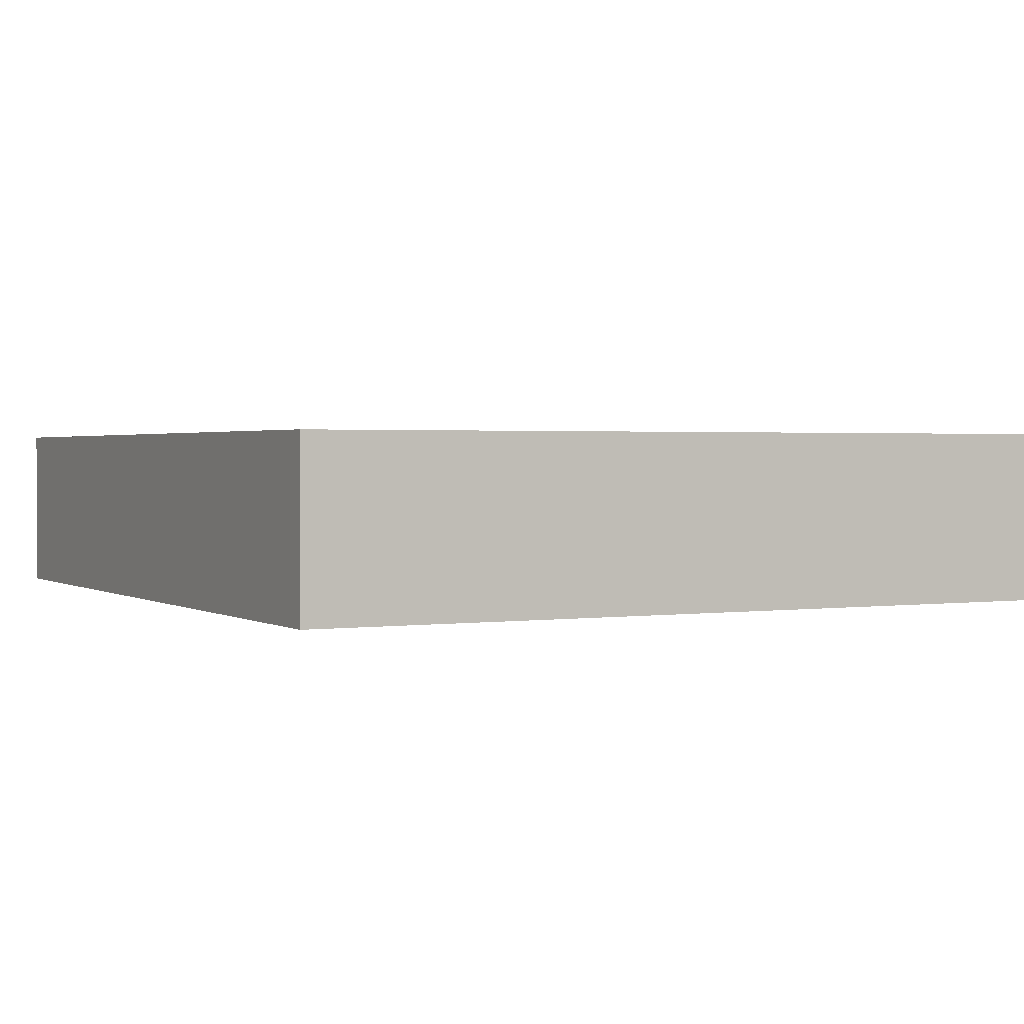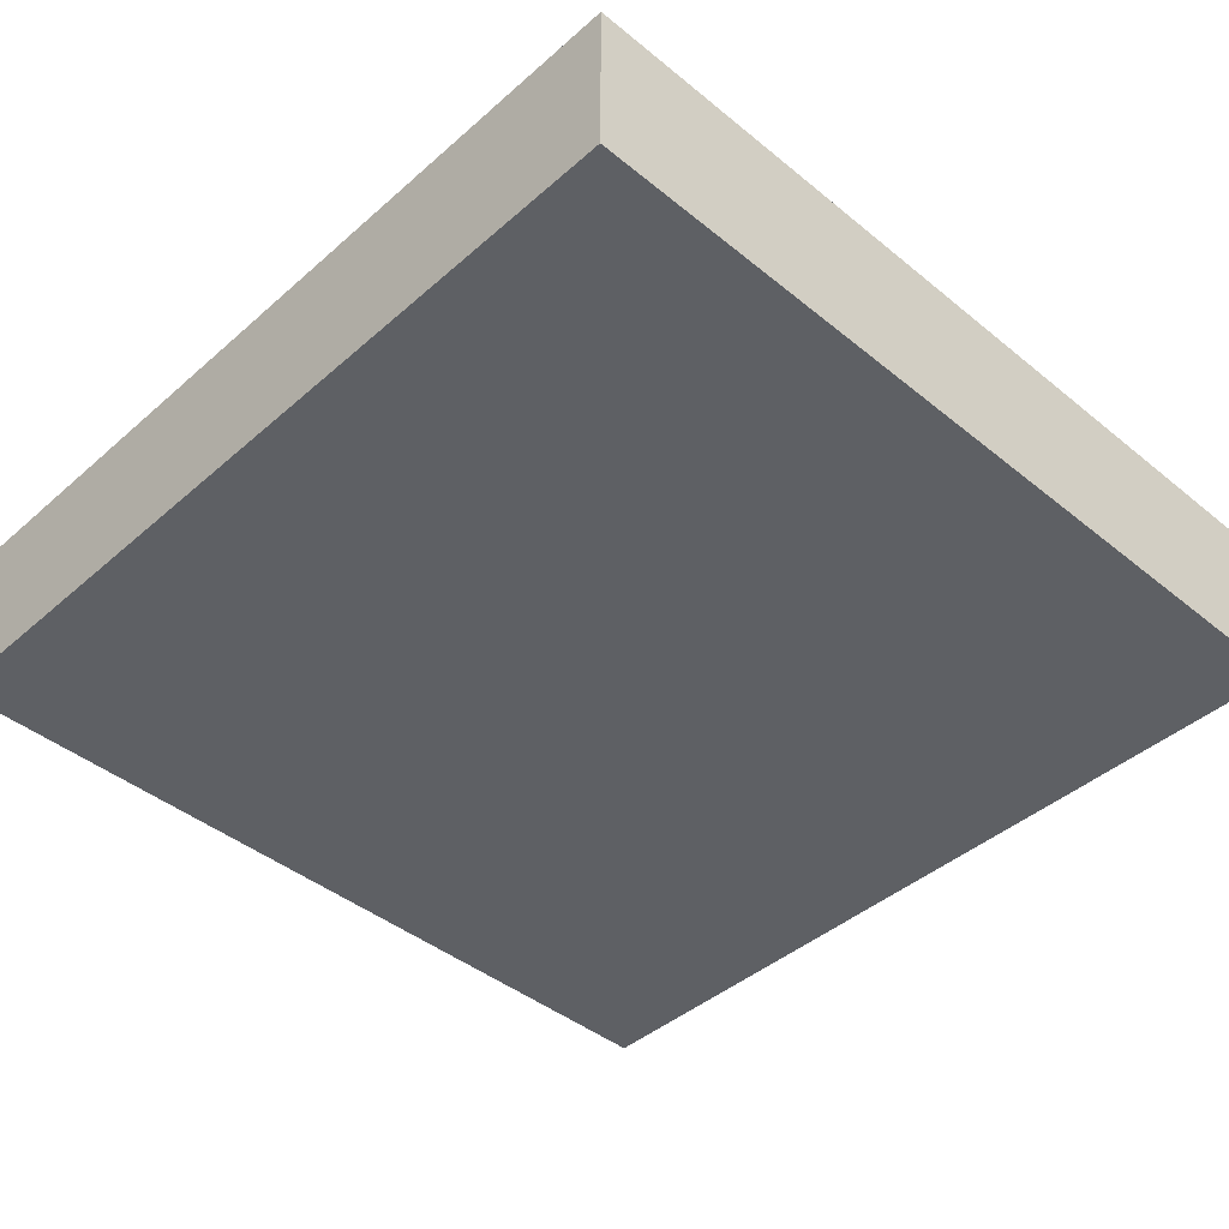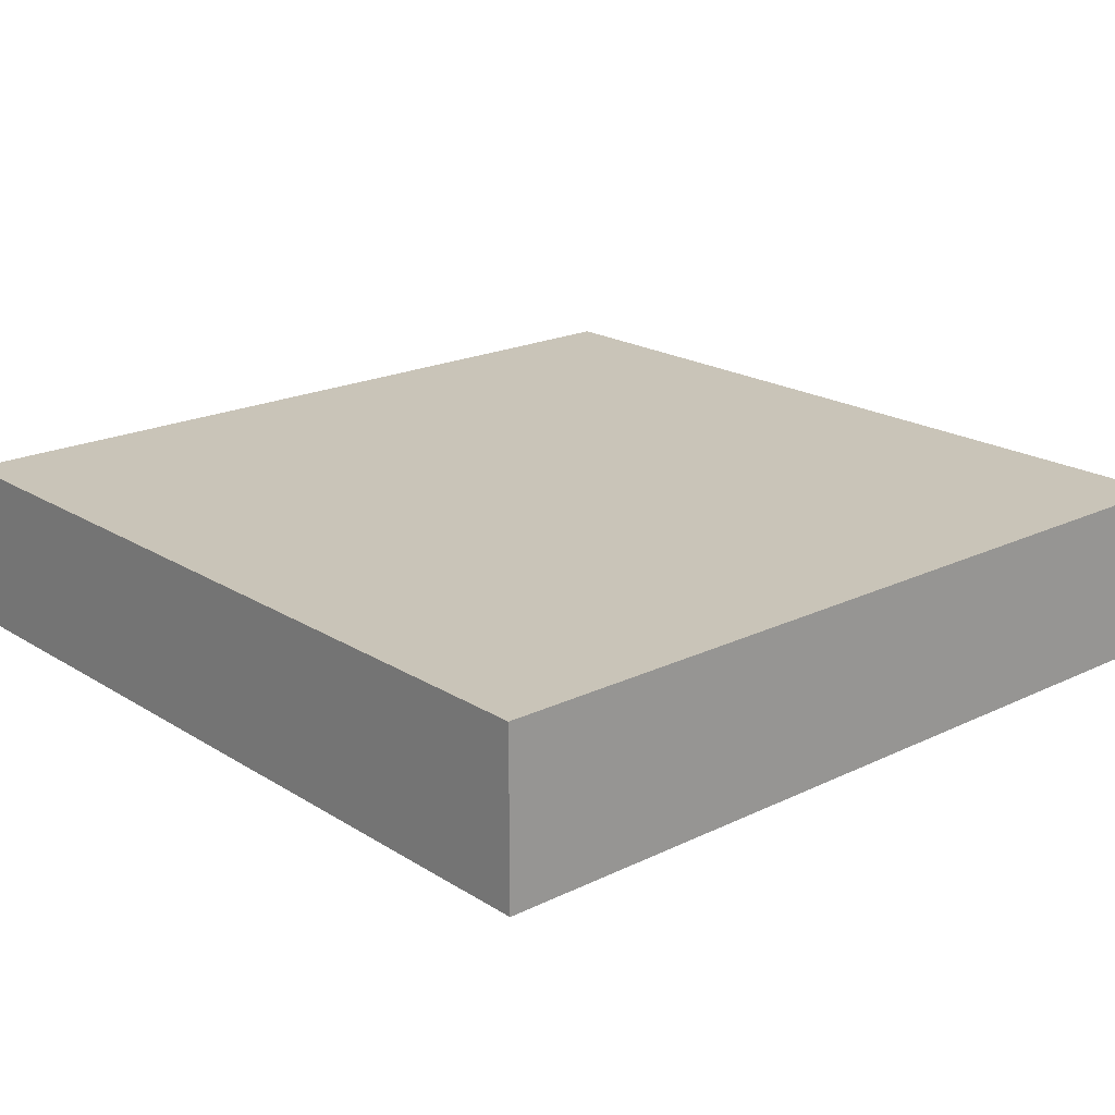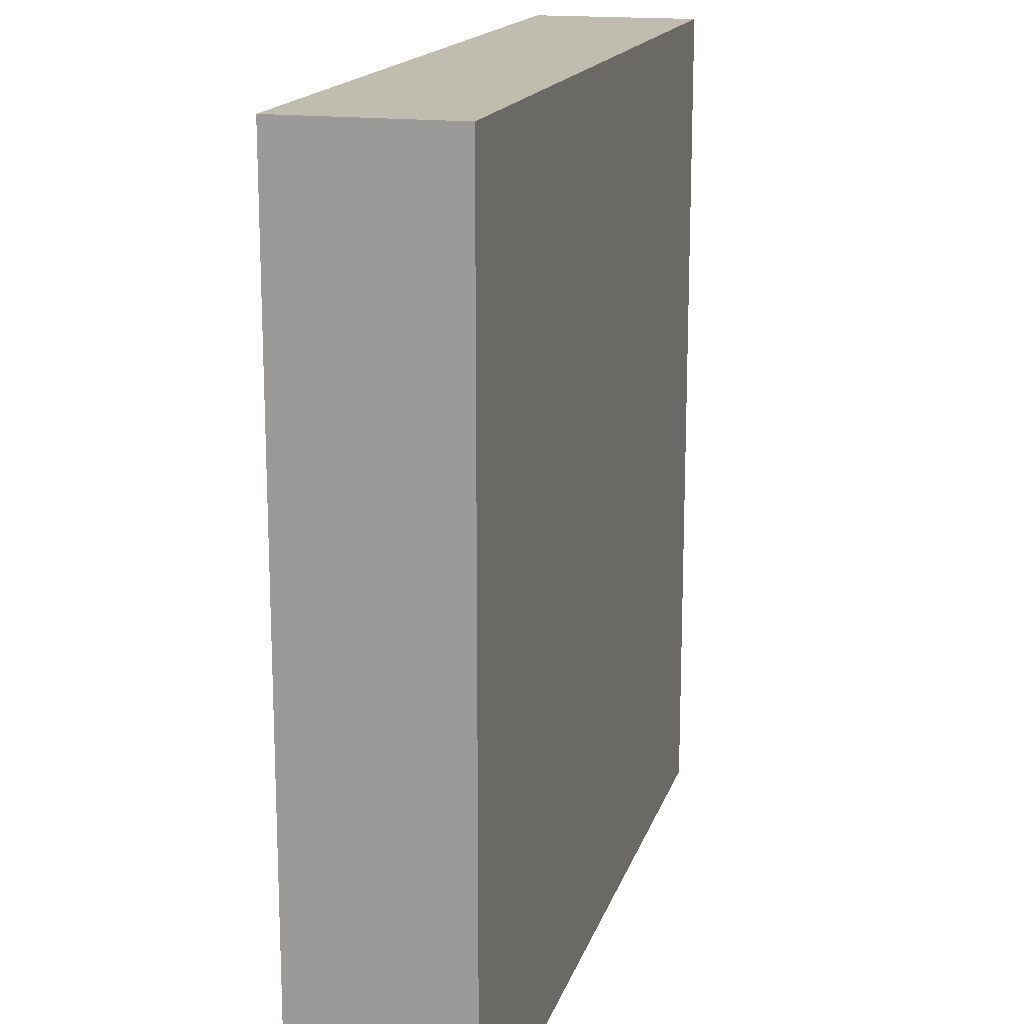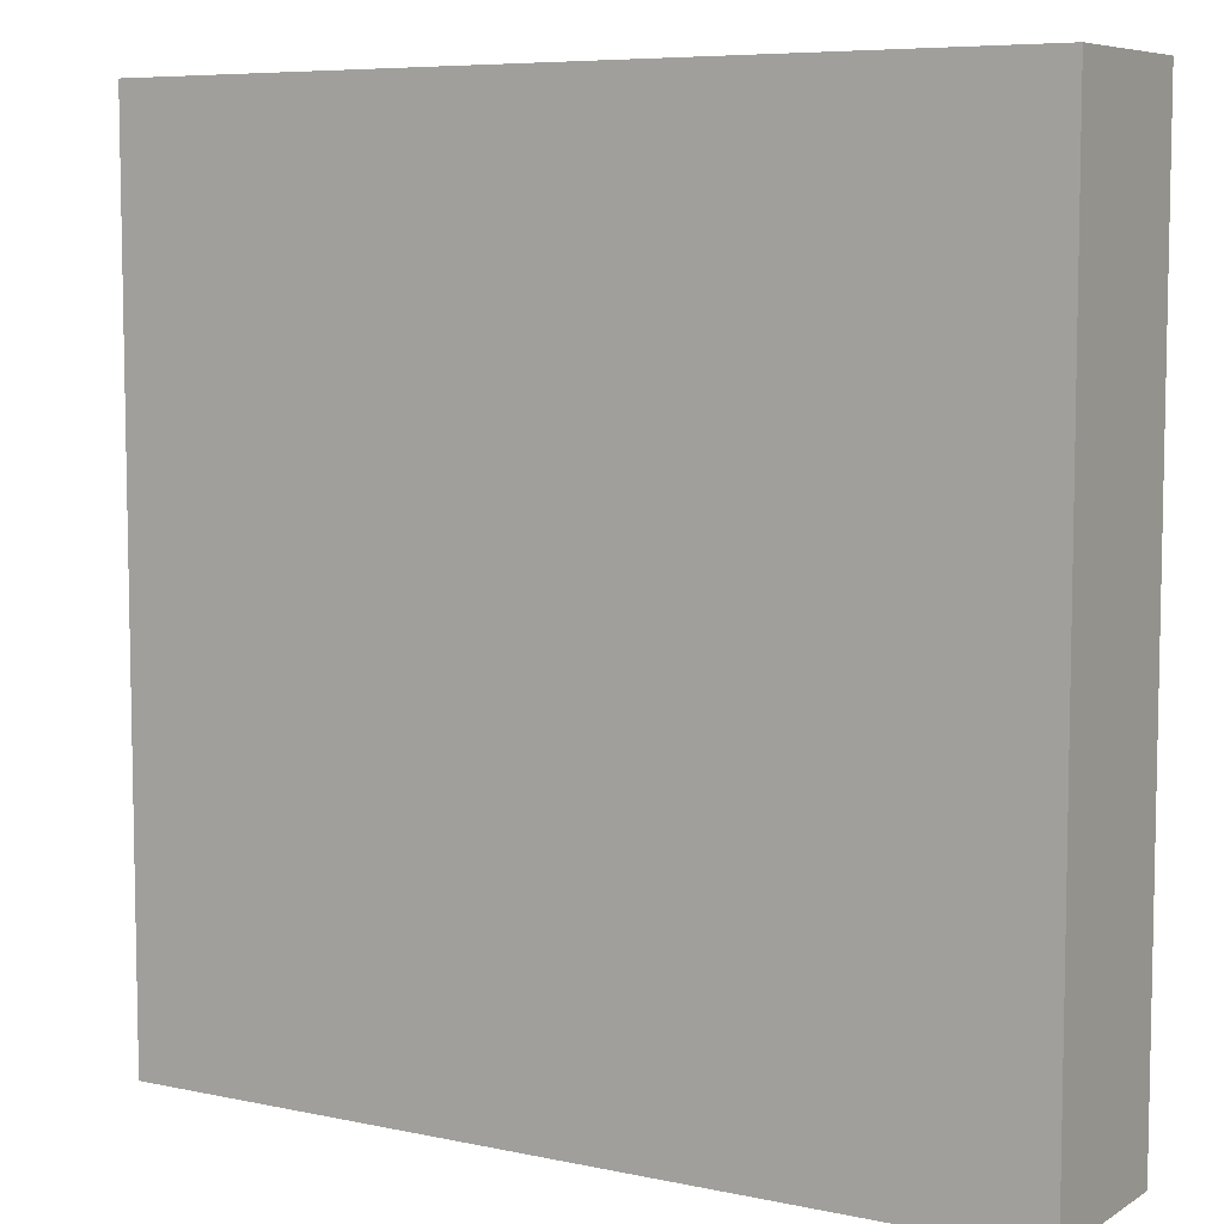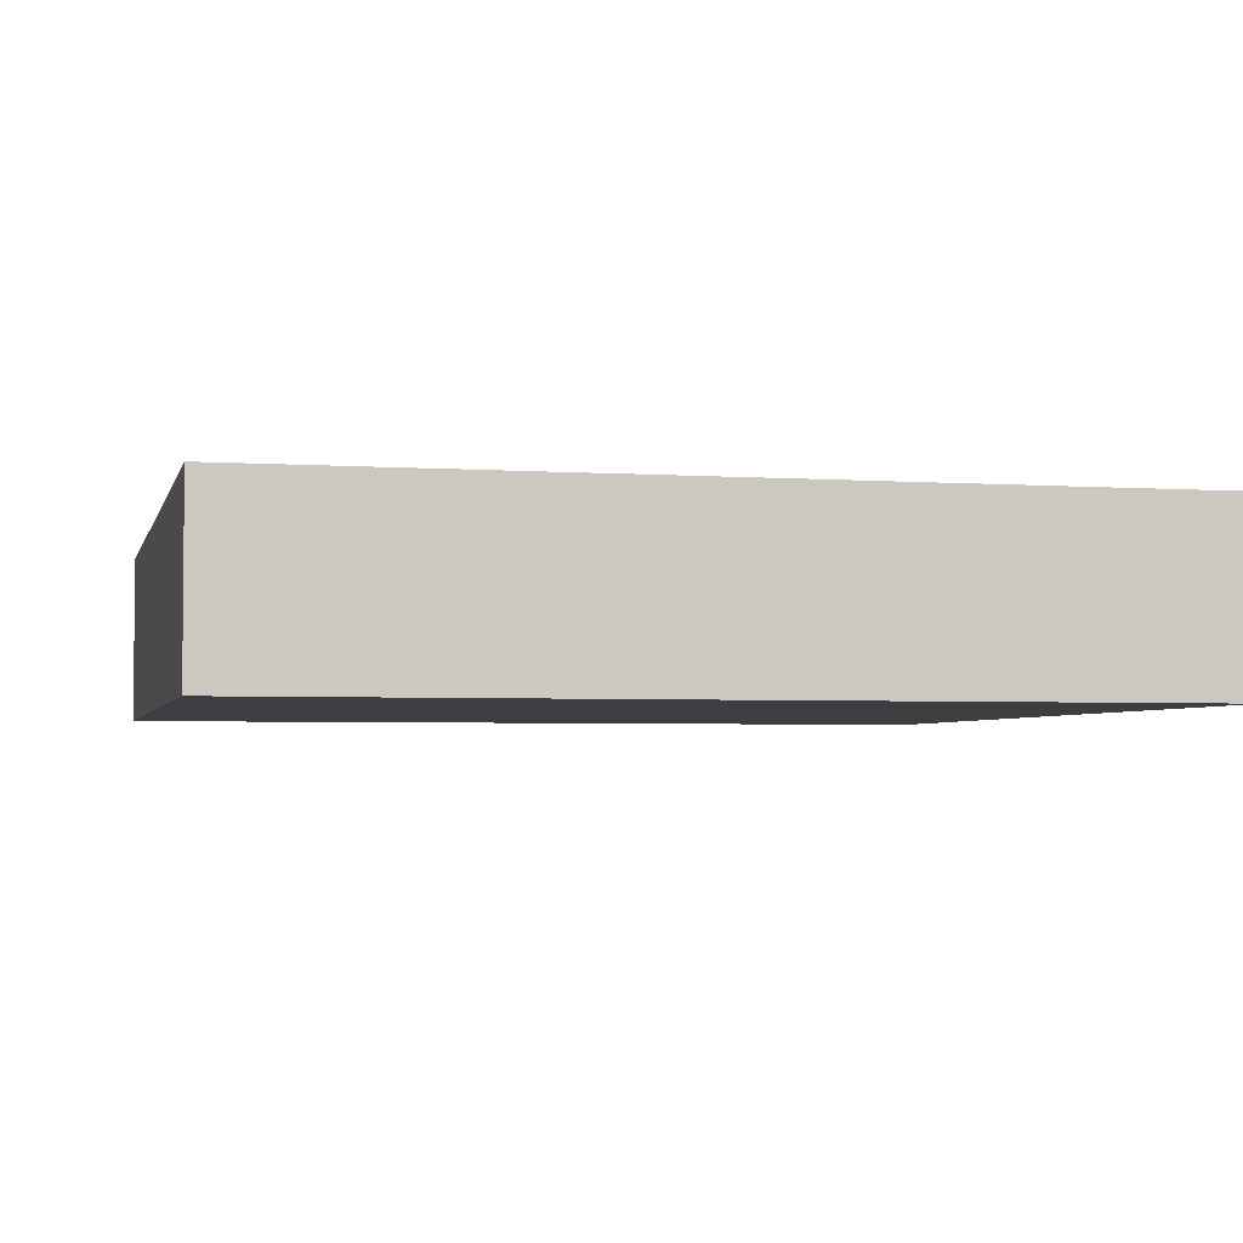
<metadata>
{"format":"obj","ext":"obj","renderer":"f3d","projection":"perspective","resolution":1024,"background":"white","views":[{"elev":1.5,"azim":-27.6,"up":"+Y"},{"elev":-42.9,"azim":-44.0,"up":"+Y"},{"elev":20.1,"azim":-131.4,"up":"+Y"},{"elev":16.4,"azim":104.9,"up":"+Z"},{"elev":7.1,"azim":-148.6,"up":"+Z"},{"elev":-3.5,"azim":-13.2,"up":"+Y"}]}
</metadata>
<code>
o world_root
v -31.25 0 -31.25
v -31.25 0 31.25
v -31.25 12.5 -31.25
v -31.25 12.5 31.25
v 31.25 0 -31.25
v 31.25 12.5 -31.25
v 31.25 0 31.25
v 31.25 12.5 31.25
f 1/1 2/1 3/1
f 4/1 3/1 2/1
f 5/1 1/1 6/1
f 3/1 6/1 1/1
f 7/1 5/1 8/1
f 6/1 8/1 5/1
f 2/1 7/1 4/1
f 8/1 4/1 7/1
f 3/1 4/1 6/1
f 8/1 6/1 4/1
f 5/1 7/1 1/1
f 2/1 1/1 7/1

</code>
